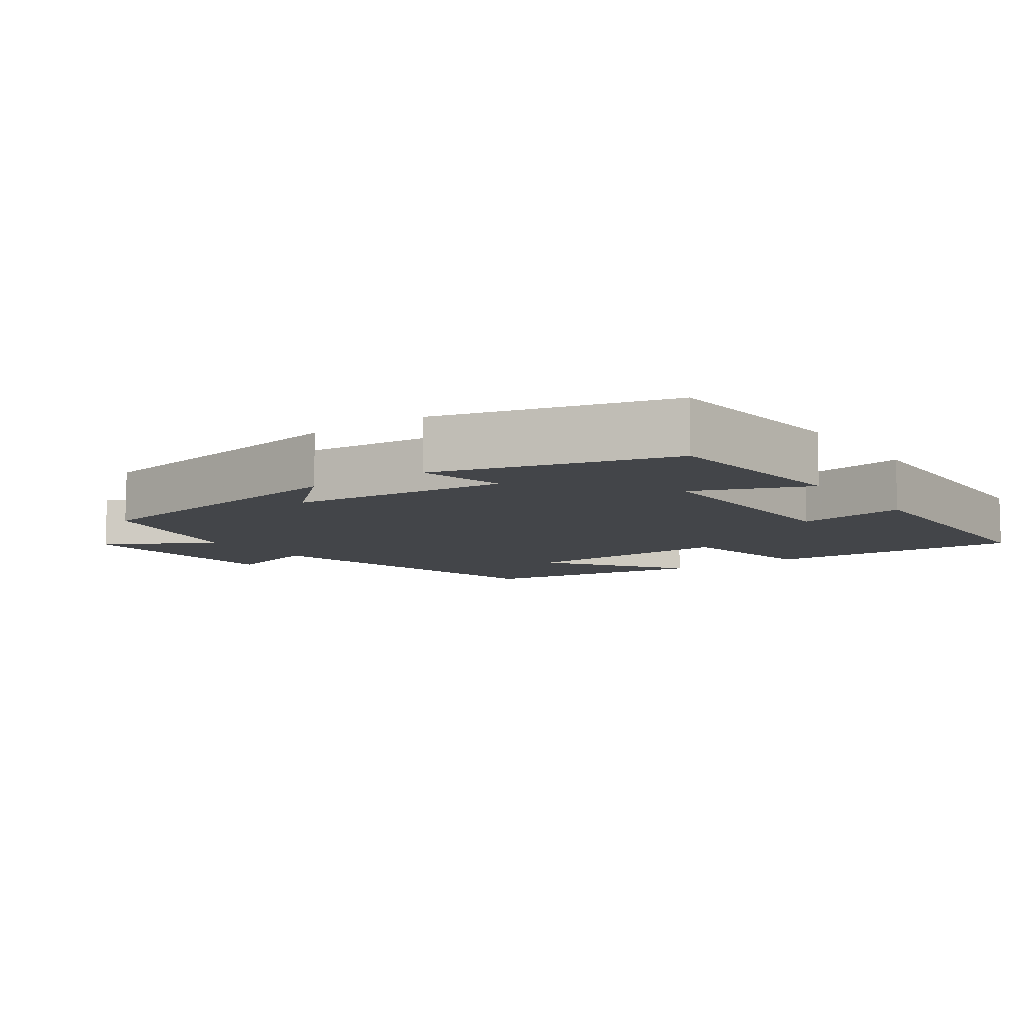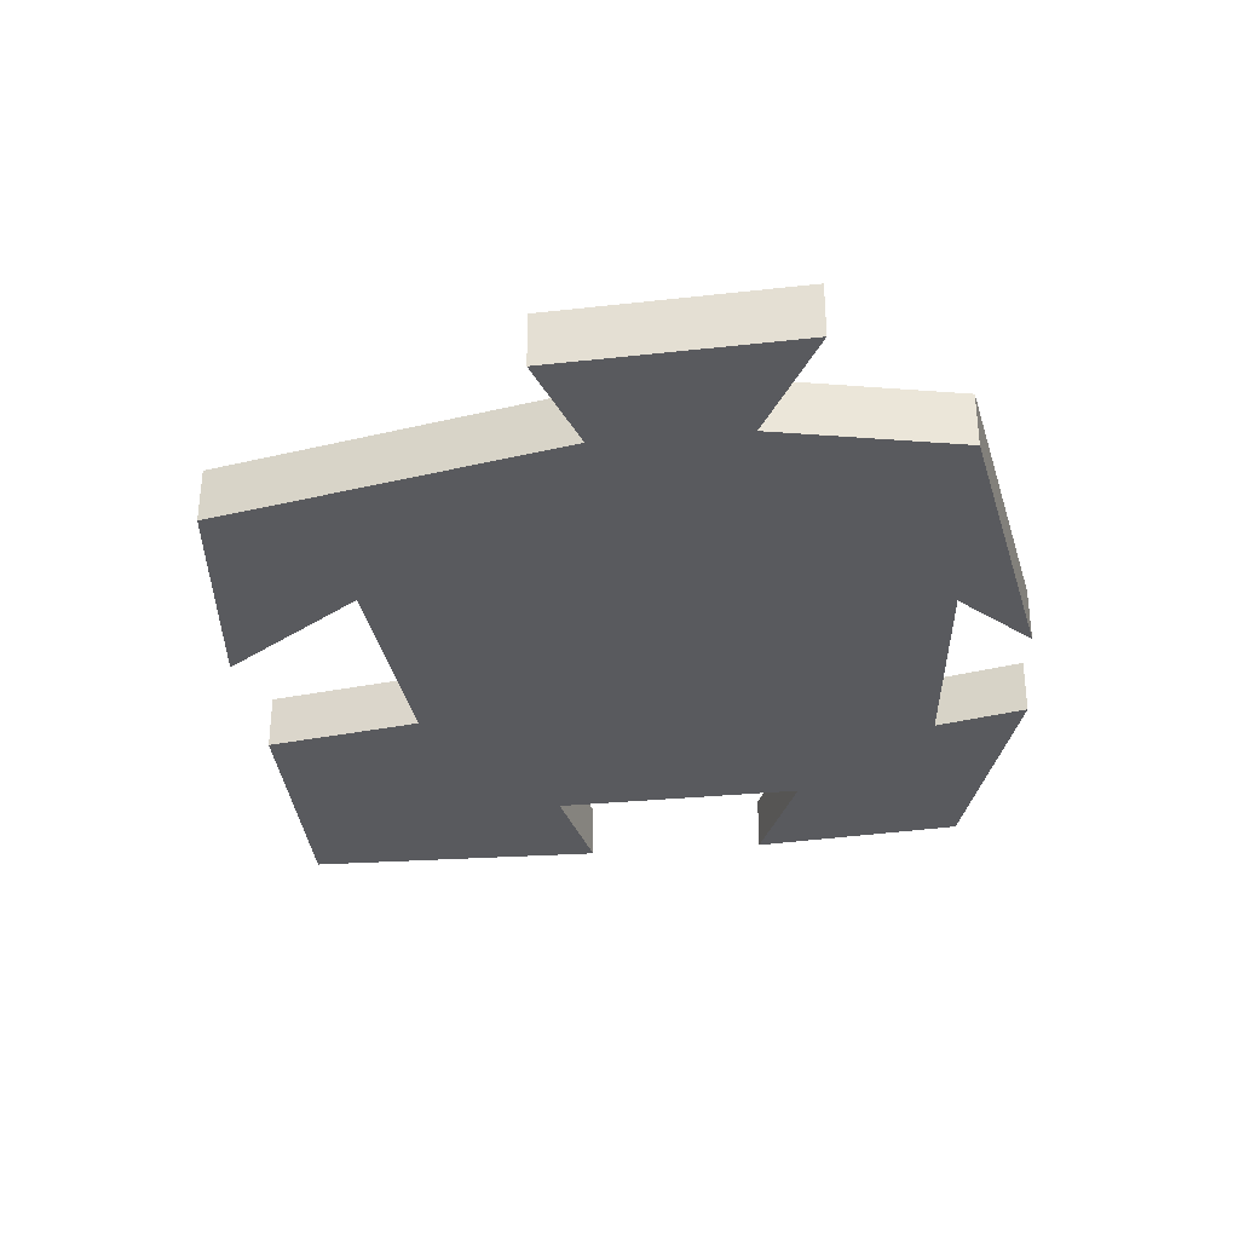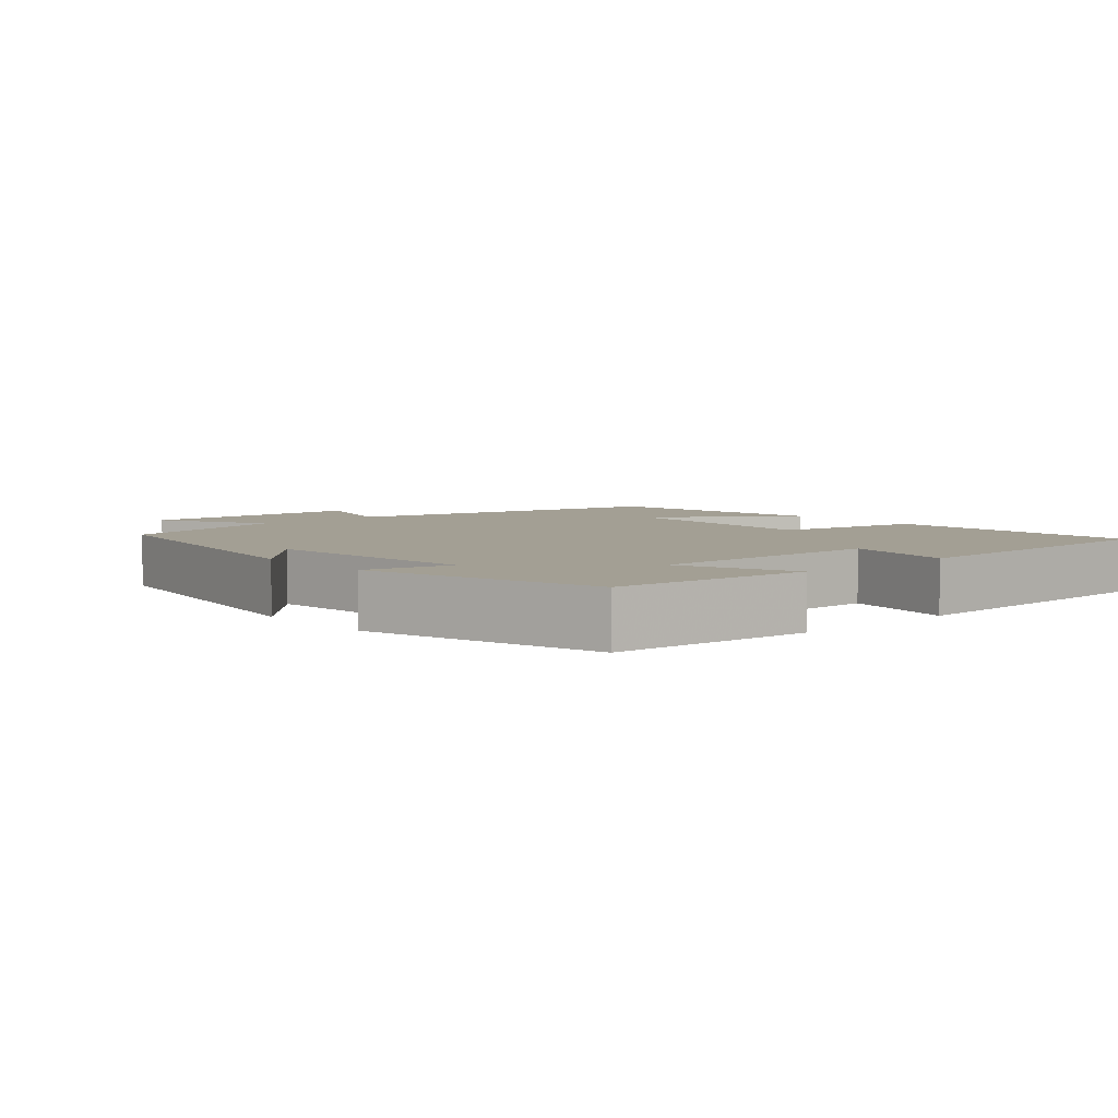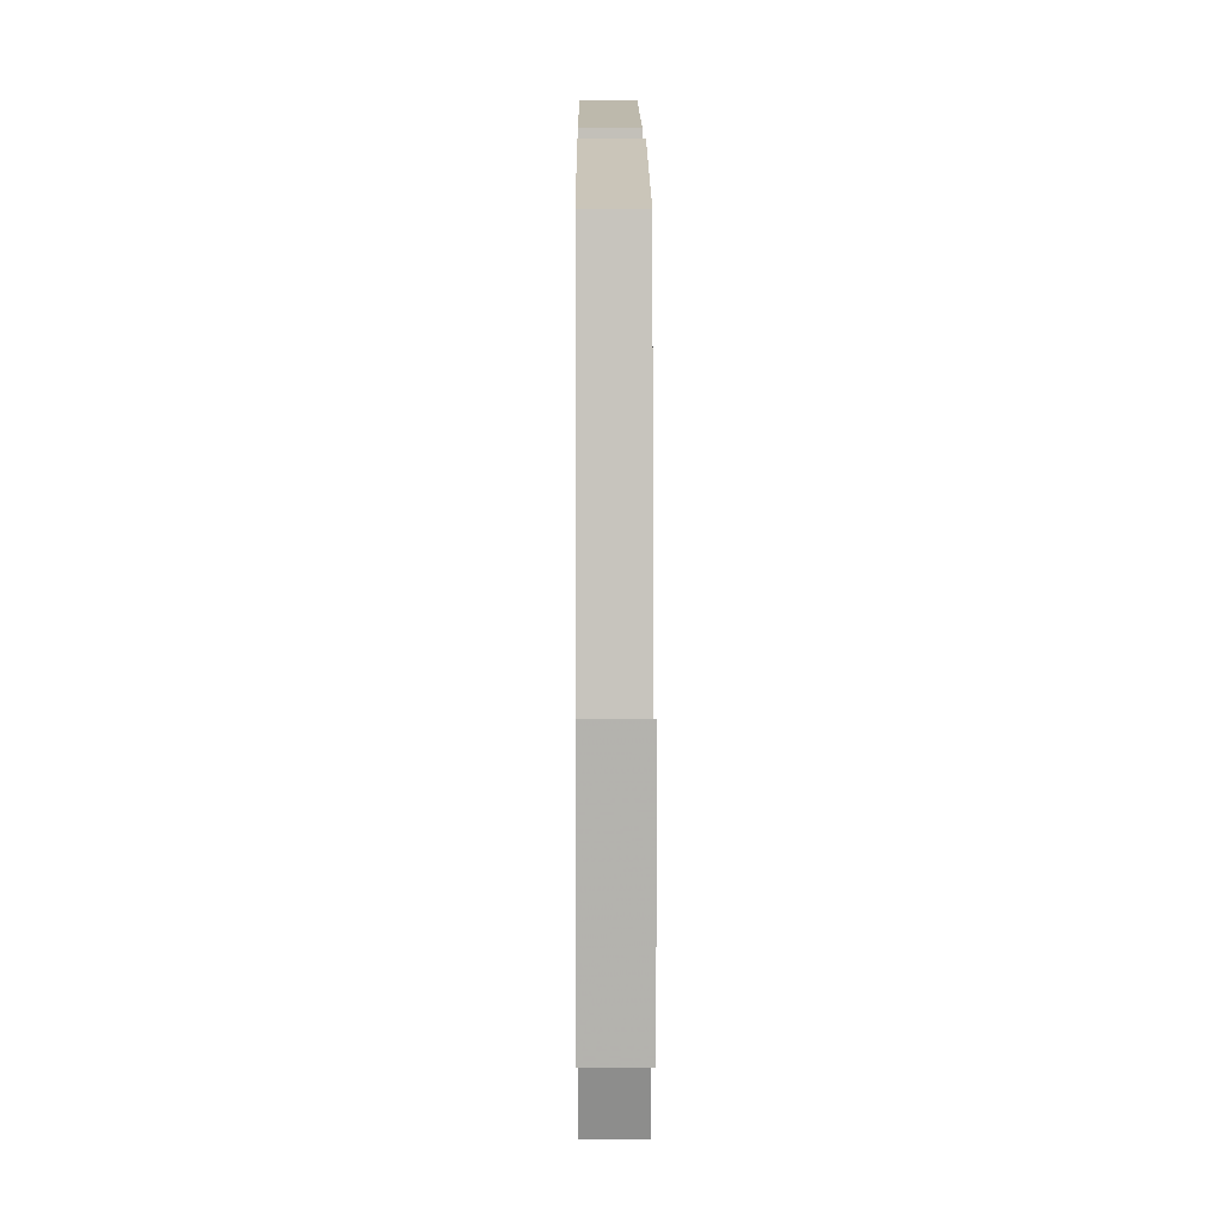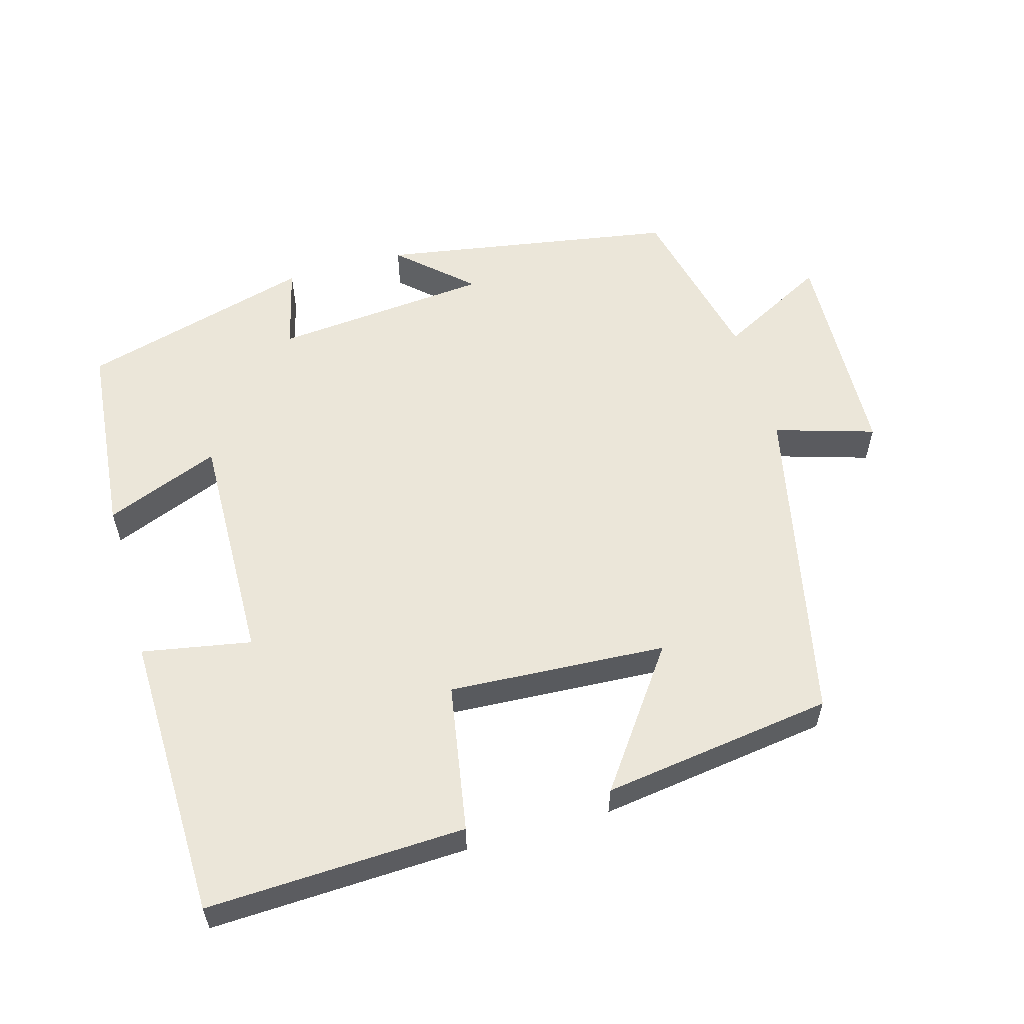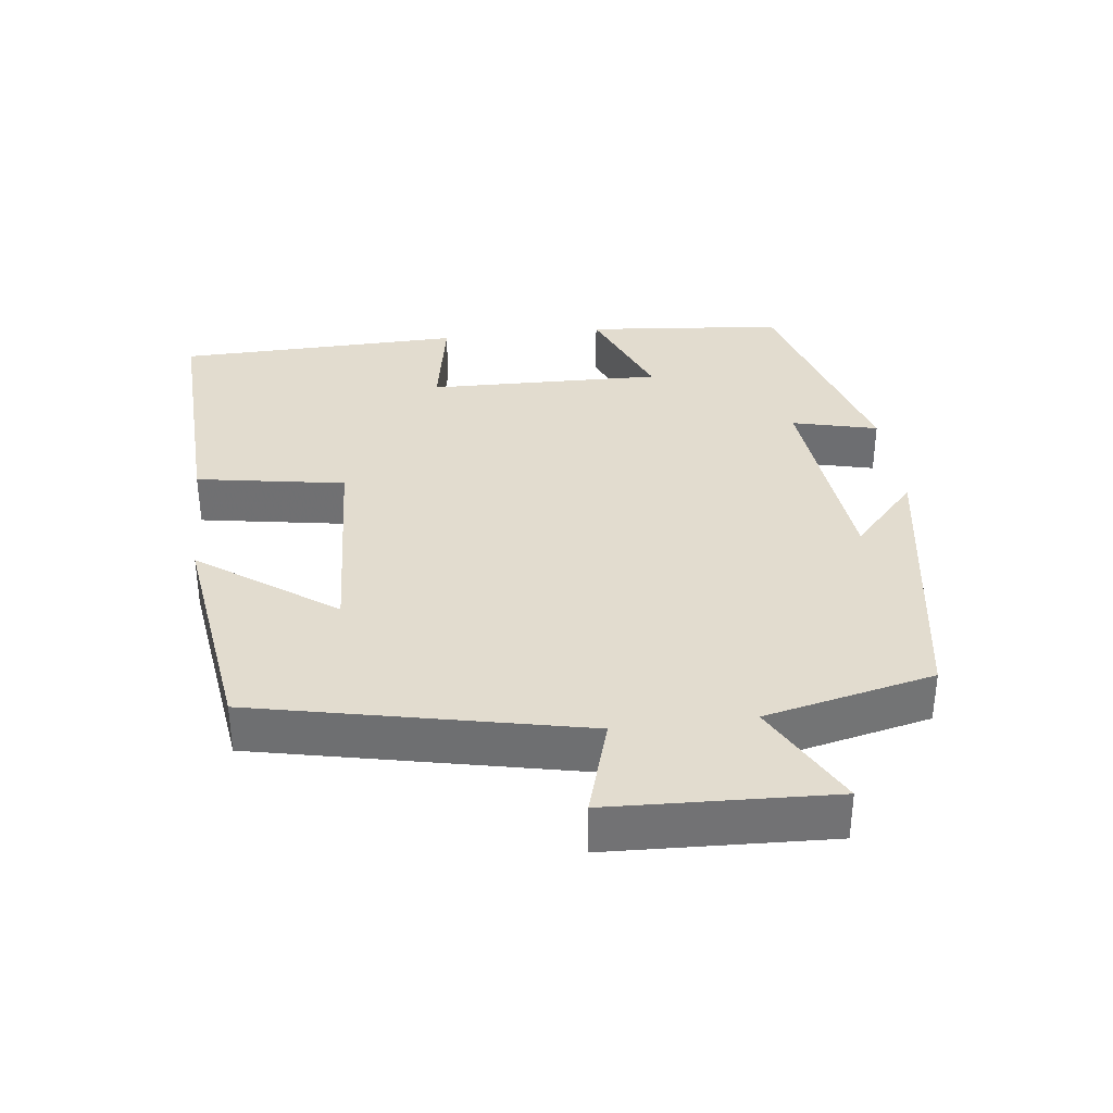
<metadata>
{"format":"obj","ext":"obj","renderer":"f3d","projection":"perspective","resolution":1024,"background":"white","views":[{"elev":-8.8,"azim":-144.8,"up":"+Y"},{"elev":-31.8,"azim":96.5,"up":"+Y"},{"elev":5.4,"azim":-131.7,"up":"+Y"},{"elev":12.8,"azim":89.6,"up":"+Z"},{"elev":57.0,"azim":-16.0,"up":"+Y"},{"elev":34.7,"azim":82.9,"up":"+Y"}]}
</metadata>
<code>
v -0.473 0.07 -0.409
v -0.5 0.07 -0.129
v -0.339 0.07 -0.193
v -0.347 0.07 0.139
v -0.5 0.07 0.111
v -0.491 0.07 0.514
v -0.129 0.07 0.5
v -0.093 0.07 0.291
v 0.213 0.07 0.309
v 0.075 0.07 0.5
v 0.4 0.07 0.455
v 0.5 0.07 -0.003
v 0.64 0.07 0.04
v 0.654 0.07 -0.272
v 0.5 0.07 -0.191
v 0.446 0.07 -0.43
v 0.03 0.07 -0.5
v 0.13 0.07 -0.408
v -0.176 0.07 -0.38
v -0.146 0.07 -0.5
v -0.473 0 -0.409
v -0.5 0 -0.129
v -0.339 0 -0.193
v -0.347 0 0.139
v -0.5 0 0.111
v -0.491 0 0.514
v -0.129 0 0.5
v -0.093 0 0.291
v 0.213 0 0.309
v 0.075 0 0.5
v 0.4 0 0.455
v 0.5 0 -0.003
v 0.64 0 0.04
v 0.654 0 -0.272
v 0.5 0 -0.191
v 0.446 0 -0.43
v 0.03 0 -0.5
v 0.13 0 -0.408
v -0.176 0 -0.38
v -0.146 0 -0.5
f 19 20 1 2
f 18 19 2 3
f 15 16 17 18
f 15 18 3 4
f 12 13 14 15
f 12 15 4
f 9 10 11 12
f 8 9 12 4
f 6 7 8
f 4 5 6 8
f 22 21 40 39
f 23 22 39 38
f 38 37 36 35
f 24 23 38 35
f 35 34 33 32
f 24 35 32
f 32 31 30 29
f 24 32 29 28
f 28 27 26
f 28 26 25 24
f 1 21 22 2
f 2 22 23 3
f 3 23 24 4
f 4 24 25 5
f 5 25 26 6
f 6 26 27 7
f 7 27 28 8
f 8 28 29 9
f 9 29 30 10
f 10 30 31 11
f 11 31 32 12
f 12 32 33 13
f 13 33 34 14
f 14 34 35 15
f 15 35 36 16
f 16 36 37 17
f 17 37 38 18
f 18 38 39 19
f 19 39 40 20
f 20 40 21 1

</code>
